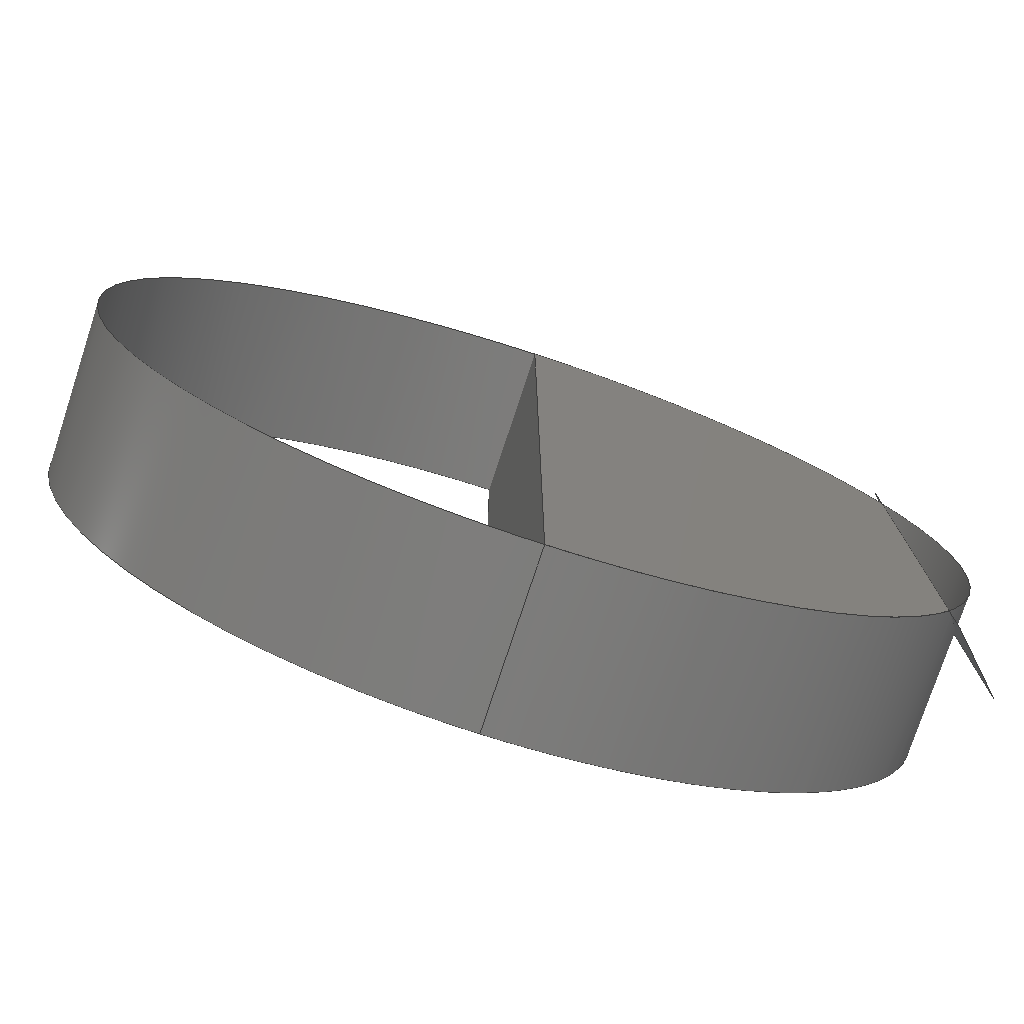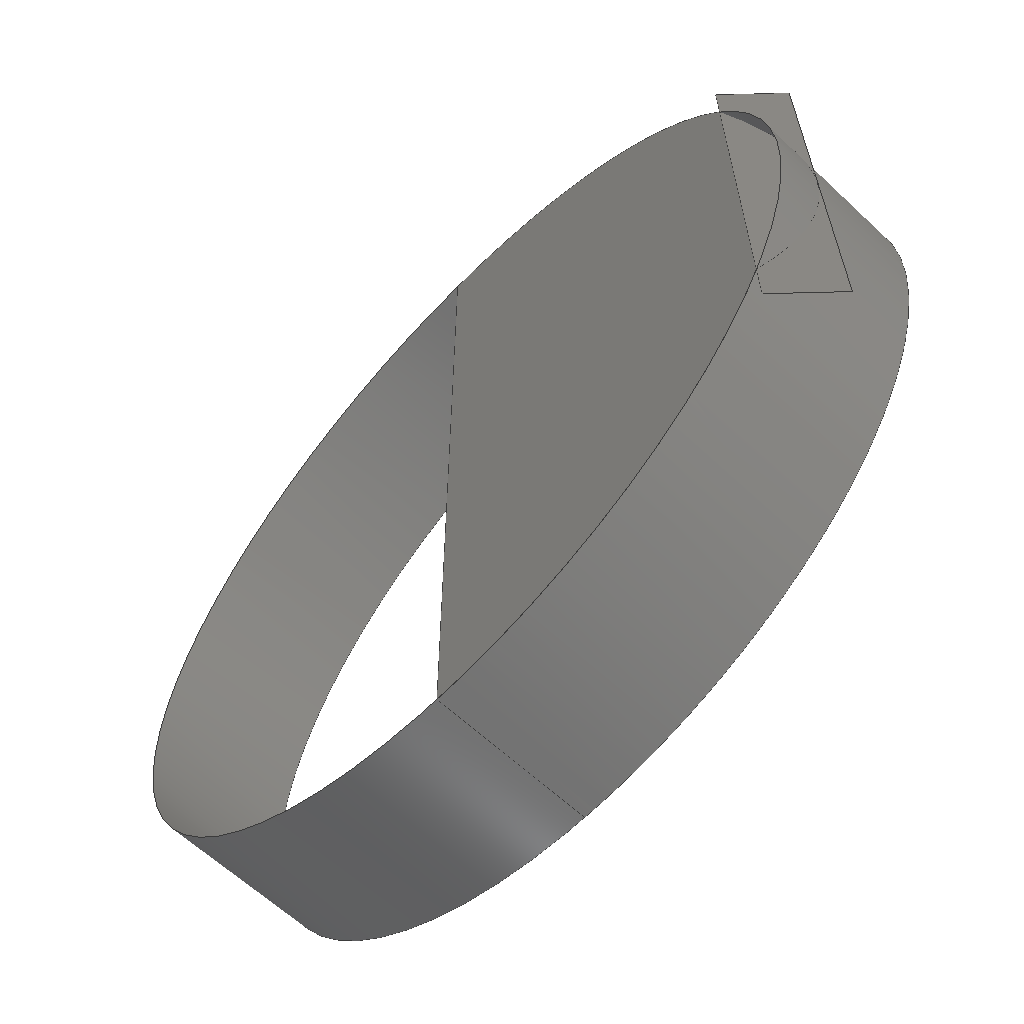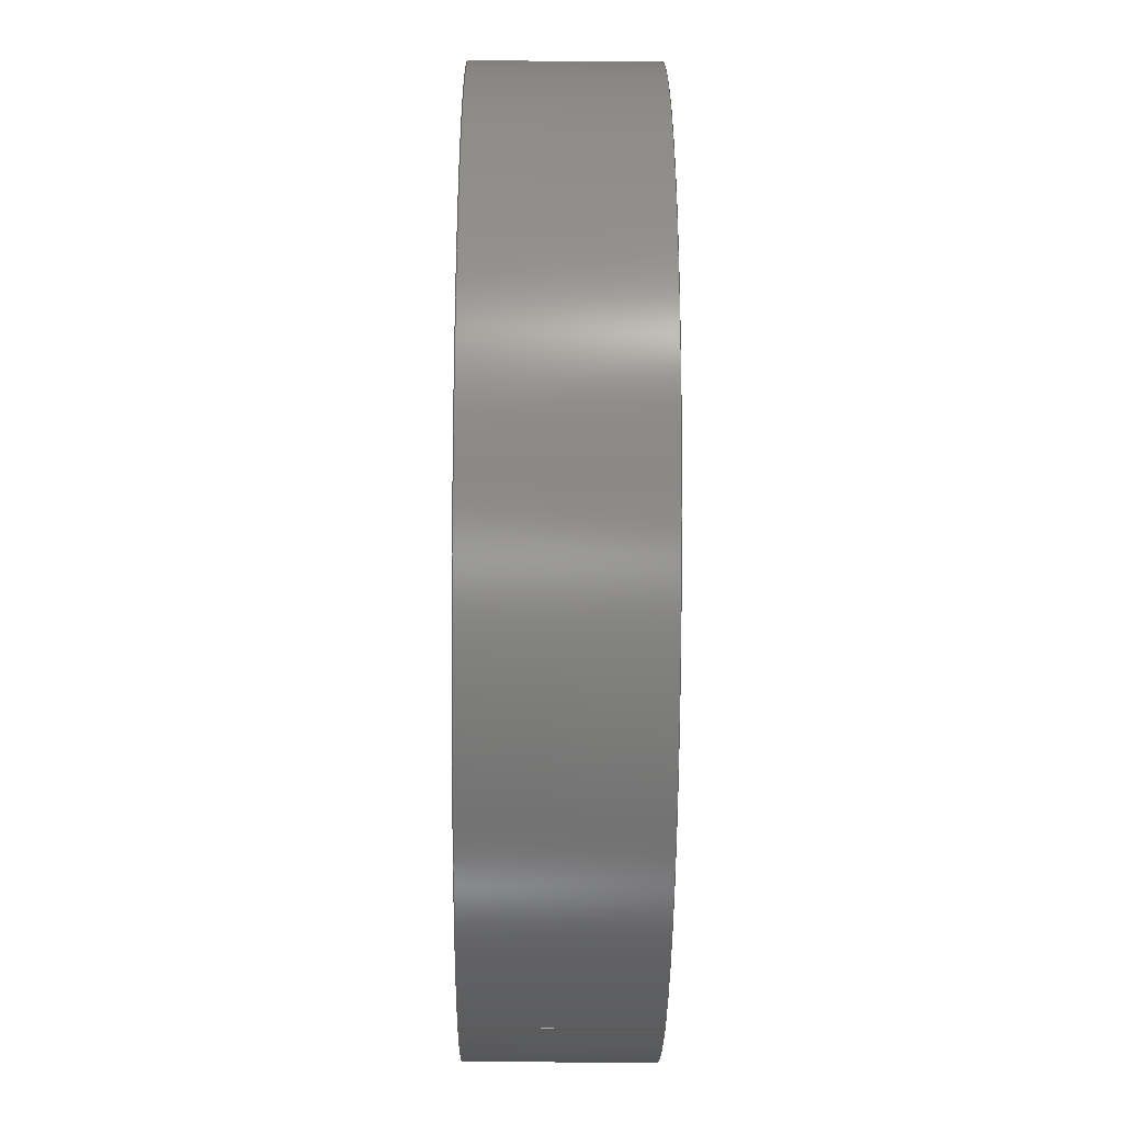
<metadata>
{"format":"step","ext":"step","renderer":"f3d","projection":"perspective","resolution":1024,"background":"white","views":[{"elev":-76.4,"azim":-18.2,"up":"+Z"},{"elev":-62.5,"azim":46.5,"up":"+Z"},{"elev":-30.5,"azim":-90.6,"up":"+Z"}]}
</metadata>
<code>
ISO-10303-21;
DATA;
#1 = MECHANICAL_DESIGN_GEOMETRIC_PRESENTATION_REPRESENTATION( ' ', ( #11, #12, #13, #14, #15, #16, #17 ), #10 );
#2 = PRODUCT_DEFINITION_CONTEXT( '', #18, 'design' );
#3 = APPLICATION_PROTOCOL_DEFINITION( 'international standard', 'automotive_design', 2001, #18 );
#4 = PRODUCT_CATEGORY_RELATIONSHIP( 'NONE', 'NONE', #19, #20 );
#5 = SHAPE_DEFINITION_REPRESENTATION( #21, #22 );
#6 = PRODUCT_CATEGORY_RELATIONSHIP( 'NONE', 'NONE', #19, #23 );
#7 = SHAPE_DEFINITION_REPRESENTATION( #24, #25 );
#8 = PRODUCT_CATEGORY_RELATIONSHIP( 'NONE', 'NONE', #19, #26 );
#9 = SHAPE_DEFINITION_REPRESENTATION( #27, #28 );
#10 =  ( GEOMETRIC_REPRESENTATION_CONTEXT( 3 )GLOBAL_UNCERTAINTY_ASSIGNED_CONTEXT( ( #29 ) )GLOBAL_UNIT_ASSIGNED_CONTEXT( ( #30, #31, #32 ) )REPRESENTATION_CONTEXT( 'NONE', 'WORKSPACE' ) );
#11 = STYLED_ITEM( '', ( #33 ), #34 );
#12 = STYLED_ITEM( '', ( #35 ), #36 );
#13 = STYLED_ITEM( '', ( #37 ), #38 );
#14 = STYLED_ITEM( '', ( #39 ), #40 );
#15 = STYLED_ITEM( '', ( #41 ), #42 );
#16 = STYLED_ITEM( '', ( #43 ), #44 );
#17 = STYLED_ITEM( '', ( #45 ), #46 );
#18 = APPLICATION_CONTEXT( 'core data for automotive mechanical design processes' );
#19 = PRODUCT_CATEGORY( 'part', 'NONE' );
#20 = PRODUCT_RELATED_PRODUCT_CATEGORY( 'detail', ' ', ( #47 ) );
#21 = PRODUCT_DEFINITION_SHAPE( 'NONE', 'NONE', #48 );
#22 = MANIFOLD_SURFACE_SHAPE_REPRESENTATION( 'Surface 2', ( #49, #50 ), #10 );
#23 = PRODUCT_RELATED_PRODUCT_CATEGORY( 'detail', ' ', ( #51 ) );
#24 = PRODUCT_DEFINITION_SHAPE( 'NONE', 'NONE', #52 );
#25 = MANIFOLD_SURFACE_SHAPE_REPRESENTATION( 'Surface 1', ( #53, #54 ), #10 );
#26 = PRODUCT_RELATED_PRODUCT_CATEGORY( 'detail', ' ', ( #55 ) );
#27 = PRODUCT_DEFINITION_SHAPE( 'NONE', 'NONE', #56 );
#28 = ADVANCED_BREP_SHAPE_REPRESENTATION( 'Part 1', ( #57, #58 ), #10 );
#29 = UNCERTAINTY_MEASURE_WITH_UNIT( LENGTH_MEASURE( 1e-17 ), #30, '', '' );
#30 =  ( CONVERSION_BASED_UNIT( 'METRE', #59 )LENGTH_UNIT(  )NAMED_UNIT( #60 ) );
#31 =  ( NAMED_UNIT( #61 )PLANE_ANGLE_UNIT(  )SI_UNIT( $, .RADIAN. ) );
#32 =  ( NAMED_UNIT( #61 )SI_UNIT( $, .STERADIAN. )SOLID_ANGLE_UNIT(  ) );
#33 = PRESENTATION_STYLE_ASSIGNMENT( ( #62 ) );
#34 = FACE_SURFACE( '', ( #63 ), #64, .T. );
#35 = PRESENTATION_STYLE_ASSIGNMENT( ( #65 ) );
#36 = ADVANCED_FACE( '', ( #66 ), #67, .F. );
#37 = PRESENTATION_STYLE_ASSIGNMENT( ( #68 ) );
#38 = ADVANCED_FACE( '', ( #69 ), #70, .F. );
#39 = PRESENTATION_STYLE_ASSIGNMENT( ( #71 ) );
#40 = FACE_SURFACE( '', ( #72, #73 ), #74, .T. );
#41 = PRESENTATION_STYLE_ASSIGNMENT( ( #75 ) );
#42 = ADVANCED_FACE( '', ( #76 ), #77, .T. );
#43 = PRESENTATION_STYLE_ASSIGNMENT( ( #78 ) );
#44 = ADVANCED_FACE( '', ( #79 ), #80, .T. );
#45 = PRESENTATION_STYLE_ASSIGNMENT( ( #81 ) );
#46 = ADVANCED_FACE( '', ( #82 ), #83, .F. );
#47 = PRODUCT( 'Surface 2', 'Surface 2', 'PART-Surface 2-DESC', ( #84 ) );
#48 = PRODUCT_DEFINITION( 'NONE', 'NONE', #85, #2 );
#49 = SHELL_BASED_SURFACE_MODEL( 'Surface 2', ( #86 ) );
#50 = AXIS2_PLACEMENT_3D( '', #87, #88, #89 );
#51 = PRODUCT( 'Surface 1', 'Surface 1', 'PART-Surface 1-DESC', ( #84 ) );
#52 = PRODUCT_DEFINITION( 'NONE', 'NONE', #90, #2 );
#53 = SHELL_BASED_SURFACE_MODEL( 'Surface 1', ( #91 ) );
#54 = AXIS2_PLACEMENT_3D( '', #92, #93, #94 );
#55 = PRODUCT( 'Part 1', 'Part 1', 'PART-Part 1-DESC', ( #84 ) );
#56 = PRODUCT_DEFINITION( 'NONE', 'NONE', #95, #2 );
#57 = MANIFOLD_SOLID_BREP( 'Part 1', #96 );
#58 = AXIS2_PLACEMENT_3D( '', #97, #98, #99 );
#59 = LENGTH_MEASURE_WITH_UNIT( LENGTH_MEASURE( 1 ), #100 );
#60 = DIMENSIONAL_EXPONENTS( 1, 0, 0, 0, 0, 0, 0 );
#61 = DIMENSIONAL_EXPONENTS( 0, 0, 0, 0, 0, 0, 0 );
#62 = SURFACE_STYLE_USAGE( .BOTH., #101 );
#63 = FACE_BOUND( '', #102, .T. );
#64 = PLANE( '', #103 );
#65 = SURFACE_STYLE_USAGE( .BOTH., #104 );
#66 = FACE_OUTER_BOUND( '', #105, .T. );
#67 = PLANE( '', #106 );
#68 = SURFACE_STYLE_USAGE( .BOTH., #107 );
#69 = FACE_OUTER_BOUND( '', #108, .T. );
#70 = PLANE( '', #109 );
#71 = SURFACE_STYLE_USAGE( .BOTH., #110 );
#72 = FACE_BOUND( '', #111, .T. );
#73 = FACE_BOUND( '', #112, .T. );
#74 = CYLINDRICAL_SURFACE( '', #113, 0.042 );
#75 = SURFACE_STYLE_USAGE( .BOTH., #114 );
#76 = FACE_OUTER_BOUND( '', #115, .T. );
#77 = PLANE( '', #116 );
#78 = SURFACE_STYLE_USAGE( .BOTH., #117 );
#79 = FACE_OUTER_BOUND( '', #118, .T. );
#80 = CYLINDRICAL_SURFACE( '', #119, 0.042 );
#81 = SURFACE_STYLE_USAGE( .BOTH., #120 );
#82 = FACE_OUTER_BOUND( '', #121, .T. );
#83 = PLANE( '', #122 );
#84 = PRODUCT_CONTEXT( '', #18, 'mechanical' );
#85 = PRODUCT_DEFINITION_FORMATION_WITH_SPECIFIED_SOURCE( ' ', 'NONE', #47, .NOT_KNOWN. );
#86 = CLOSED_SHELL( '', ( #40 ) );
#87 = CARTESIAN_POINT( '', ( 0, 0, 0 ) );
#88 = DIRECTION( '', ( 0, 0, 1 ) );
#89 = DIRECTION( '', ( 1, 0, 0 ) );
#90 = PRODUCT_DEFINITION_FORMATION_WITH_SPECIFIED_SOURCE( ' ', 'NONE', #51, .NOT_KNOWN. );
#91 = CLOSED_SHELL( '', ( #34 ) );
#92 = CARTESIAN_POINT( '', ( 0, 0, 0 ) );
#93 = DIRECTION( '', ( 0, 0, 1 ) );
#94 = DIRECTION( '', ( 1, 0, 0 ) );
#95 = PRODUCT_DEFINITION_FORMATION_WITH_SPECIFIED_SOURCE( ' ', 'NONE', #55, .NOT_KNOWN. );
#96 = CLOSED_SHELL( '', ( #42, #36, #38, #46, #44 ) );
#97 = CARTESIAN_POINT( '', ( 0, 0, 0 ) );
#98 = DIRECTION( '', ( 0, 0, 1 ) );
#99 = DIRECTION( '', ( 1, 0, 0 ) );
#100 =  ( LENGTH_UNIT(  )NAMED_UNIT( #60 )SI_UNIT( $, .METRE. ) );
#101 = SURFACE_SIDE_STYLE( '', ( #123 ) );
#102 = EDGE_LOOP( '', ( #124, #125, #126, #127 ) );
#103 = AXIS2_PLACEMENT_3D( '', #128, #129, #130 );
#104 = SURFACE_SIDE_STYLE( '', ( #131 ) );
#105 = EDGE_LOOP( '', ( #132, #133, #134, #135 ) );
#106 = AXIS2_PLACEMENT_3D( '', #136, #137, #138 );
#107 = SURFACE_SIDE_STYLE( '', ( #139 ) );
#108 = EDGE_LOOP( '', ( #140, #141 ) );
#109 = AXIS2_PLACEMENT_3D( '', #142, #143, #144 );
#110 = SURFACE_SIDE_STYLE( '', ( #145 ) );
#111 = EDGE_LOOP( '', ( #146 ) );
#112 = EDGE_LOOP( '', ( #147 ) );
#113 = AXIS2_PLACEMENT_3D( '', #148, #149, #150 );
#114 = SURFACE_SIDE_STYLE( '', ( #151 ) );
#115 = EDGE_LOOP( '', ( #152, #153 ) );
#116 = AXIS2_PLACEMENT_3D( '', #154, #155, #156 );
#117 = SURFACE_SIDE_STYLE( '', ( #157 ) );
#118 = EDGE_LOOP( '', ( #158, #159, #160, #161, #162, #163 ) );
#119 = AXIS2_PLACEMENT_3D( '', #164, #165, #166 );
#120 = SURFACE_SIDE_STYLE( '', ( #167 ) );
#121 = EDGE_LOOP( '', ( #168, #169, #170, #171 ) );
#122 = AXIS2_PLACEMENT_3D( '', #172, #173, #174 );
#123 = SURFACE_STYLE_FILL_AREA( #175 );
#124 = ORIENTED_EDGE( '', *, *, #176, .T. );
#125 = ORIENTED_EDGE( '', *, *, #177, .T. );
#126 = ORIENTED_EDGE( '', *, *, #178, .T. );
#127 = ORIENTED_EDGE( '', *, *, #179, .T. );
#128 = CARTESIAN_POINT( '', ( 0.03995, -0.005054, -0.025 ) );
#129 = DIRECTION( '', ( -0.7071, 0.7071, 0 ) );
#130 = DIRECTION( '', ( -0.7071, -0.7071, 0 ) );
#131 = SURFACE_STYLE_FILL_AREA( #180 );
#132 = ORIENTED_EDGE( '', *, *, #181, .T. );
#133 = ORIENTED_EDGE( '', *, *, #182, .F. );
#134 = ORIENTED_EDGE( '', *, *, #183, .F. );
#135 = ORIENTED_EDGE( '', *, *, #184, .T. );
#136 = CARTESIAN_POINT( '', ( 0, -0.0006087, 0 ) );
#137 = DIRECTION( '', ( 1, 0, 3.062e-16 ) );
#138 = DIRECTION( '', ( 3.062e-16, 0, -1 ) );
#139 = SURFACE_STYLE_FILL_AREA( #185 );
#140 = ORIENTED_EDGE( '', *, *, #186, .F. );
#141 = ORIENTED_EDGE( '', *, *, #187, .F. );
#142 = CARTESIAN_POINT( '', ( 0.03995, -0.005054, -0.025 ) );
#143 = DIRECTION( '', ( -0.7071, 0.7071, 0 ) );
#144 = DIRECTION( '', ( -0.7071, -0.7071, 0 ) );
#145 = SURFACE_STYLE_FILL_AREA( #188 );
#146 = ORIENTED_EDGE( '', *, *, #189, .T. );
#147 = ORIENTED_EDGE( '', *, *, #190, .T. );
#148 = CARTESIAN_POINT( '', ( 0, -0.0006087, 0 ) );
#149 = DIRECTION( '', ( -0, -1, -0 ) );
#150 = DIRECTION( '', ( 0, 0, 1 ) );
#151 = SURFACE_STYLE_FILL_AREA( #191 );
#152 = ORIENTED_EDGE( '', *, *, #183, .T. );
#153 = ORIENTED_EDGE( '', *, *, #192, .F. );
#154 = CARTESIAN_POINT( '', ( 3.186e-18, 0.008, -0.01041 ) );
#155 = DIRECTION( '', ( 0, 1, 0 ) );
#156 = DIRECTION( '', ( 0, 0, 1 ) );
#157 = SURFACE_STYLE_FILL_AREA( #193 );
#158 = ORIENTED_EDGE( '', *, *, #194, .F. );
#159 = ORIENTED_EDGE( '', *, *, #187, .T. );
#160 = ORIENTED_EDGE( '', *, *, #195, .F. );
#161 = ORIENTED_EDGE( '', *, *, #184, .F. );
#162 = ORIENTED_EDGE( '', *, *, #192, .T. );
#163 = ORIENTED_EDGE( '', *, *, #182, .T. );
#164 = CARTESIAN_POINT( '', ( 0, -0.0006087, 0 ) );
#165 = DIRECTION( '', ( -0, 1, -0 ) );
#166 = DIRECTION( '', ( 0, 0, -1 ) );
#167 = SURFACE_STYLE_FILL_AREA( #196 );
#168 = ORIENTED_EDGE( '', *, *, #195, .T. );
#169 = ORIENTED_EDGE( '', *, *, #186, .T. );
#170 = ORIENTED_EDGE( '', *, *, #194, .T. );
#171 = ORIENTED_EDGE( '', *, *, #181, .F. );
#172 = CARTESIAN_POINT( '', ( 0, -0.008, 0 ) );
#173 = DIRECTION( '', ( 0, 1, 0 ) );
#174 = DIRECTION( '', ( 0, 0, 1 ) );
#175 = FILL_AREA_STYLE( '', ( #197 ) );
#176 = EDGE_CURVE( '', #198, #199, #200, .F. );
#177 = EDGE_CURVE( '', #199, #201, #202, .F. );
#178 = EDGE_CURVE( '', #201, #203, #204, .T. );
#179 = EDGE_CURVE( '', #203, #198, #205, .T. );
#180 = FILL_AREA_STYLE( '', ( #206 ) );
#181 = EDGE_CURVE( '', #207, #208, #209, .T. );
#182 = EDGE_CURVE( '', #210, #208, #211, .T. );
#183 = EDGE_CURVE( '', #212, #210, #213, .T. );
#184 = EDGE_CURVE( '', #212, #207, #214, .T. );
#185 = FILL_AREA_STYLE( '', ( #215 ) );
#186 = EDGE_CURVE( '', #216, #217, #218, .T. );
#187 = EDGE_CURVE( '', #217, #216, #219, .T. );
#188 = FILL_AREA_STYLE( '', ( #220 ) );
#189 = EDGE_CURVE( '', #221, #221, #222, .T. );
#190 = EDGE_CURVE( '', #223, #223, #224, .F. );
#191 = FILL_AREA_STYLE( '', ( #225 ) );
#192 = EDGE_CURVE( '', #212, #210, #226, .T. );
#193 = FILL_AREA_STYLE( '', ( #227 ) );
#194 = EDGE_CURVE( '', #217, #208, #228, .T. );
#195 = EDGE_CURVE( '', #207, #216, #229, .T. );
#196 = FILL_AREA_STYLE( '', ( #230 ) );
#197 = FILL_AREA_STYLE_COLOUR( '', #231 );
#198 = VERTEX_POINT( '', #232 );
#199 = VERTEX_POINT( '', #233 );
#200 = LINE( '', #234, #235 );
#201 = VERTEX_POINT( '', #236 );
#202 = LINE( '', #237, #238 );
#203 = VERTEX_POINT( '', #239 );
#204 = LINE( '', #240, #241 );
#205 = LINE( '', #242, #243 );
#206 = FILL_AREA_STYLE_COLOUR( '', #244 );
#207 = VERTEX_POINT( '', #245 );
#208 = VERTEX_POINT( '', #246 );
#209 = LINE( '', #247, #248 );
#210 = VERTEX_POINT( '', #249 );
#211 = LINE( '', #250, #251 );
#212 = VERTEX_POINT( '', #252 );
#213 = LINE( '', #253, #254 );
#214 = LINE( '', #255, #256 );
#215 = FILL_AREA_STYLE_COLOUR( '', #257 );
#216 = VERTEX_POINT( '', #258 );
#217 = VERTEX_POINT( '', #259 );
#218 = LINE( '', #260, #261 );
#219 = ELLIPSE( '', #262, 0.0594, 0.042 );
#220 = FILL_AREA_STYLE_COLOUR( '', #263 );
#221 = VERTEX_POINT( '', #264 );
#222 = CIRCLE( '', #265, 0.042 );
#223 = VERTEX_POINT( '', #266 );
#224 = CIRCLE( '', #267, 0.042 );
#225 = FILL_AREA_STYLE_COLOUR( '', #268 );
#226 = CIRCLE( '', #269, 0.042 );
#227 = FILL_AREA_STYLE_COLOUR( '', #270 );
#228 = CIRCLE( '', #271, 0.042 );
#229 = CIRCLE( '', #272, 0.042 );
#230 = FILL_AREA_STYLE_COLOUR( '', #273 );
#231 = COLOUR_RGB( '', 0.5647, 0.8118, 0.9451 );
#232 = CARTESIAN_POINT( '', ( 0.037, -0.008, 0.025 ) );
#233 = CARTESIAN_POINT( '', ( 0.042, -0.003, 0.025 ) );
#234 = CARTESIAN_POINT( '', ( 0.03995, -0.005054, 0.025 ) );
#235 = VECTOR( '', #274, 1 );
#236 = CARTESIAN_POINT( '', ( 0.042, -0.003, -0.025 ) );
#237 = CARTESIAN_POINT( '', ( 0.042, -0.003, -0.025 ) );
#238 = VECTOR( '', #275, 1 );
#239 = CARTESIAN_POINT( '', ( 0.037, -0.008, -0.025 ) );
#240 = CARTESIAN_POINT( '', ( 0.03995, -0.005054, -0.025 ) );
#241 = VECTOR( '', #276, 1 );
#242 = CARTESIAN_POINT( '', ( 0.037, -0.008, -0.025 ) );
#243 = VECTOR( '', #277, 1 );
#244 = COLOUR_RGB( '', 0.6039, 0.6471, 0.6863 );
#245 = CARTESIAN_POINT( '', ( 1.286e-17, -0.008, -0.042 ) );
#246 = CARTESIAN_POINT( '', ( -7.715e-18, -0.008, 0.042 ) );
#247 = CARTESIAN_POINT( '', ( 0, -0.008, 0 ) );
#248 = VECTOR( '', #278, 1 );
#249 = CARTESIAN_POINT( '', ( -7.715e-18, 0.008, 0.042 ) );
#250 = CARTESIAN_POINT( '', ( -7.715e-18, 0, 0.042 ) );
#251 = VECTOR( '', #279, 1 );
#252 = CARTESIAN_POINT( '', ( 1.286e-17, 0.008, -0.042 ) );
#253 = CARTESIAN_POINT( '', ( 3.186e-18, 0.008, -0.01041 ) );
#254 = VECTOR( '', #280, 1 );
#255 = CARTESIAN_POINT( '', ( 1.286e-17, 0, -0.042 ) );
#256 = VECTOR( '', #281, 1 );
#257 = COLOUR_RGB( '', 0.6039, 0.6471, 0.6863 );
#258 = CARTESIAN_POINT( '', ( 0.037, -0.008, -0.01987 ) );
#259 = CARTESIAN_POINT( '', ( 0.037, -0.008, 0.01987 ) );
#260 = CARTESIAN_POINT( '', ( 0.037, -0.008, -0.025 ) );
#261 = VECTOR( '', #282, 1 );
#262 = AXIS2_PLACEMENT_3D( '', #283, #284, #285 );
#263 = COLOUR_RGB( '', 0.1059, 0.3725, 0.6667 );
#264 = CARTESIAN_POINT( '', ( 0, -0.008, 0.042 ) );
#265 = AXIS2_PLACEMENT_3D( '', #286, #287, #288 );
#266 = CARTESIAN_POINT( '', ( 0, 0.008, 0.042 ) );
#267 = AXIS2_PLACEMENT_3D( '', #289, #290, #291 );
#268 = COLOUR_RGB( '', 0.6039, 0.6471, 0.6863 );
#269 = AXIS2_PLACEMENT_3D( '', #292, #293, #294 );
#270 = COLOUR_RGB( '', 0.6039, 0.6471, 0.6863 );
#271 = AXIS2_PLACEMENT_3D( '', #295, #296, #297 );
#272 = AXIS2_PLACEMENT_3D( '', #298, #299, #300 );
#273 = COLOUR_RGB( '', 0.6039, 0.6471, 0.6863 );
#274 = DIRECTION( '', ( -0.7071, -0.7071, 0 ) );
#275 = DIRECTION( '', ( 0, 0, 1 ) );
#276 = DIRECTION( '', ( -0.7071, -0.7071, 0 ) );
#277 = DIRECTION( '', ( 0, 0, 1 ) );
#278 = DIRECTION( '', ( -3.062e-16, 0, 1 ) );
#279 = DIRECTION( '', ( -3.374e-32, -1, 1.837e-16 ) );
#280 = DIRECTION( '', ( -3.062e-16, 0, 1 ) );
#281 = DIRECTION( '', ( 5.624e-32, -1, -1.837e-16 ) );
#282 = DIRECTION( '', ( 0, 0, 1 ) );
#283 = CARTESIAN_POINT( '', ( 0, -0.045, 0 ) );
#284 = DIRECTION( '', ( -0.7071, 0.7071, 0 ) );
#285 = DIRECTION( '', ( -0.7071, -0.7071, 0 ) );
#286 = CARTESIAN_POINT( '', ( 0, -0.008, 0 ) );
#287 = DIRECTION( '', ( 0, 1, 0 ) );
#288 = DIRECTION( '', ( 0, 0, 1 ) );
#289 = CARTESIAN_POINT( '', ( 0, 0.008, 0 ) );
#290 = DIRECTION( '', ( 0, 1, 0 ) );
#291 = DIRECTION( '', ( 0, 0, 1 ) );
#292 = CARTESIAN_POINT( '', ( 0, 0.008, 0 ) );
#293 = DIRECTION( '', ( 0, -1, 0 ) );
#294 = DIRECTION( '', ( 0, 0, -1 ) );
#295 = CARTESIAN_POINT( '', ( 0, -0.008, 0 ) );
#296 = DIRECTION( '', ( 0, -1, 0 ) );
#297 = DIRECTION( '', ( 0, 0, -1 ) );
#298 = CARTESIAN_POINT( '', ( 0, -0.008, 0 ) );
#299 = DIRECTION( '', ( 0, -1, 0 ) );
#300 = DIRECTION( '', ( 0, 0, -1 ) );
ENDSEC;
END-ISO-10303-21;

</code>
